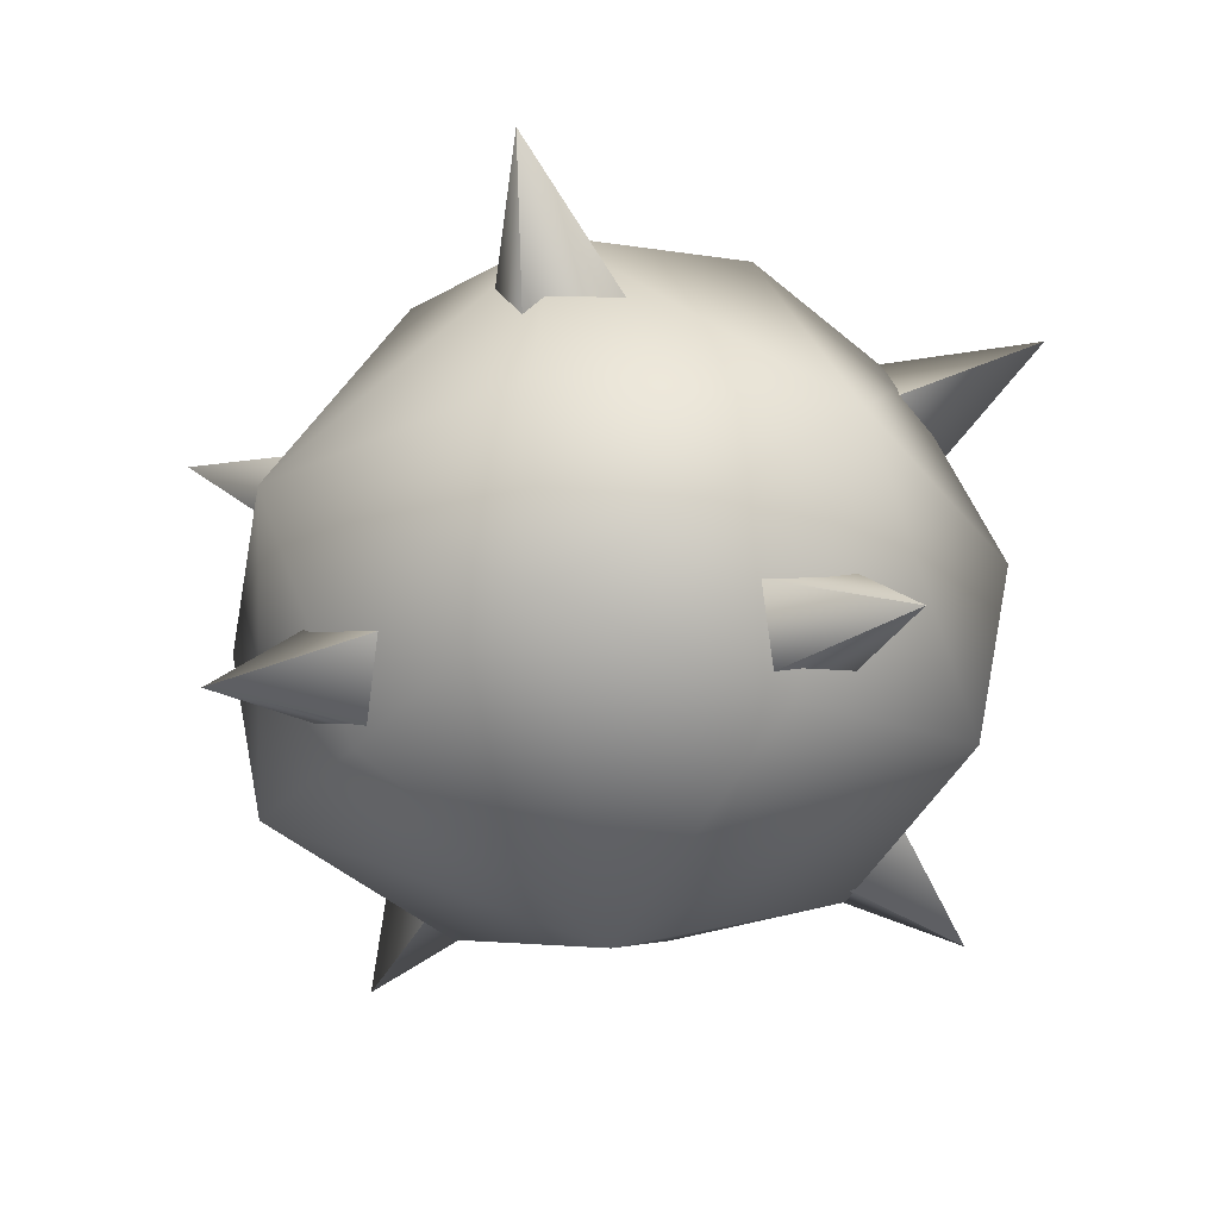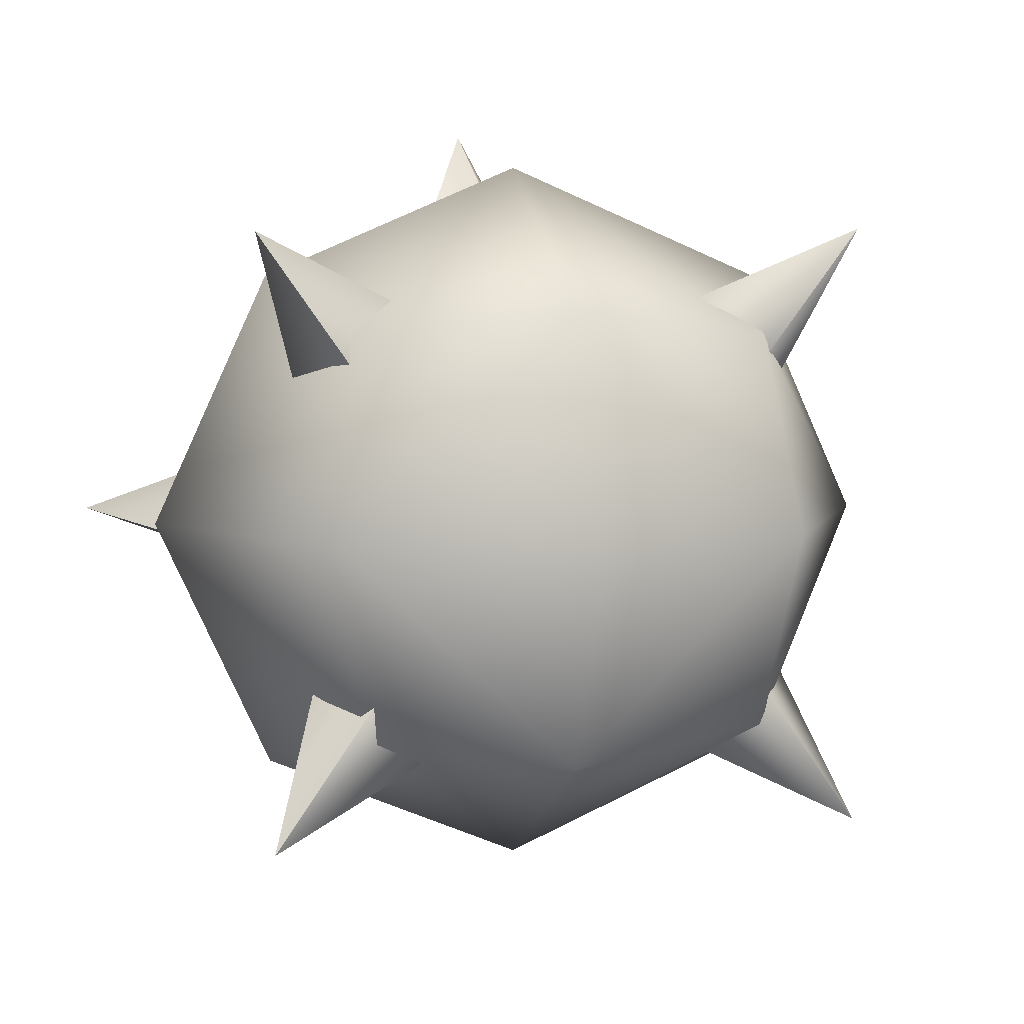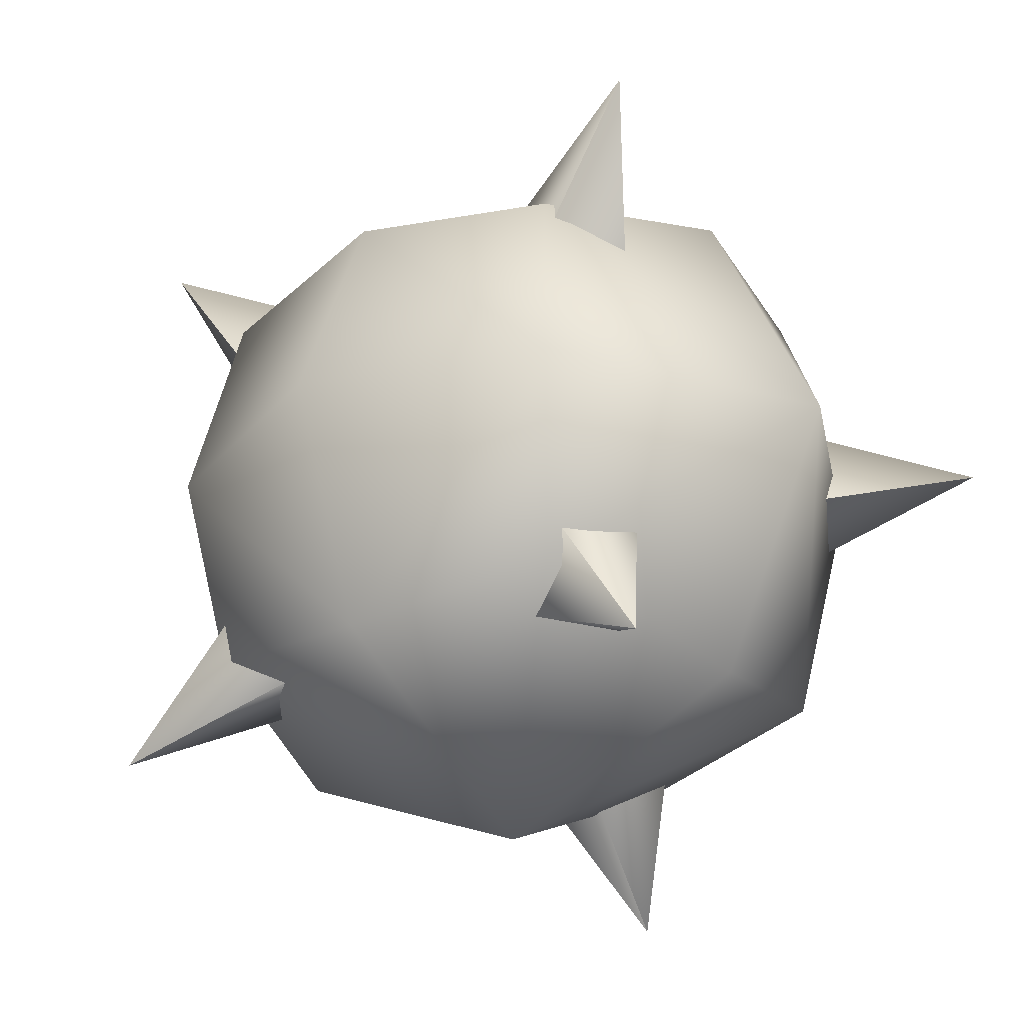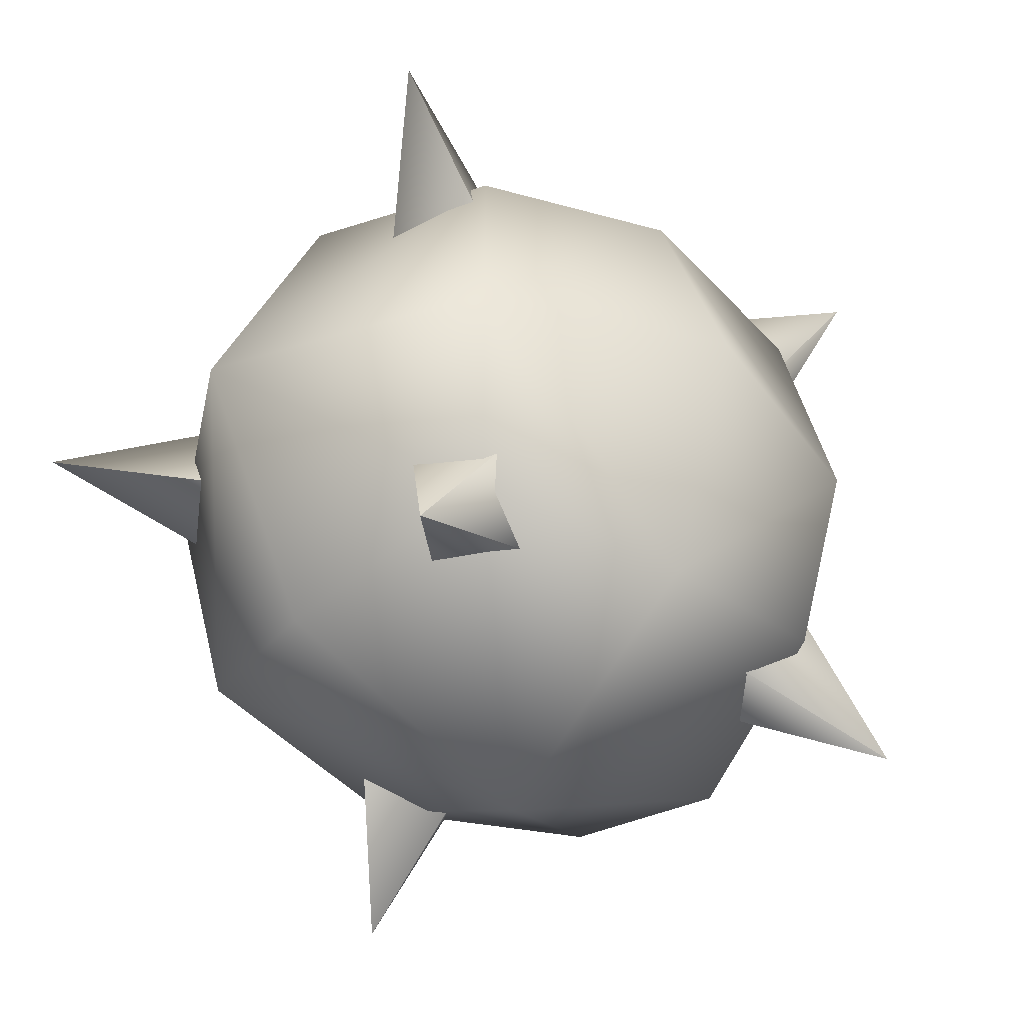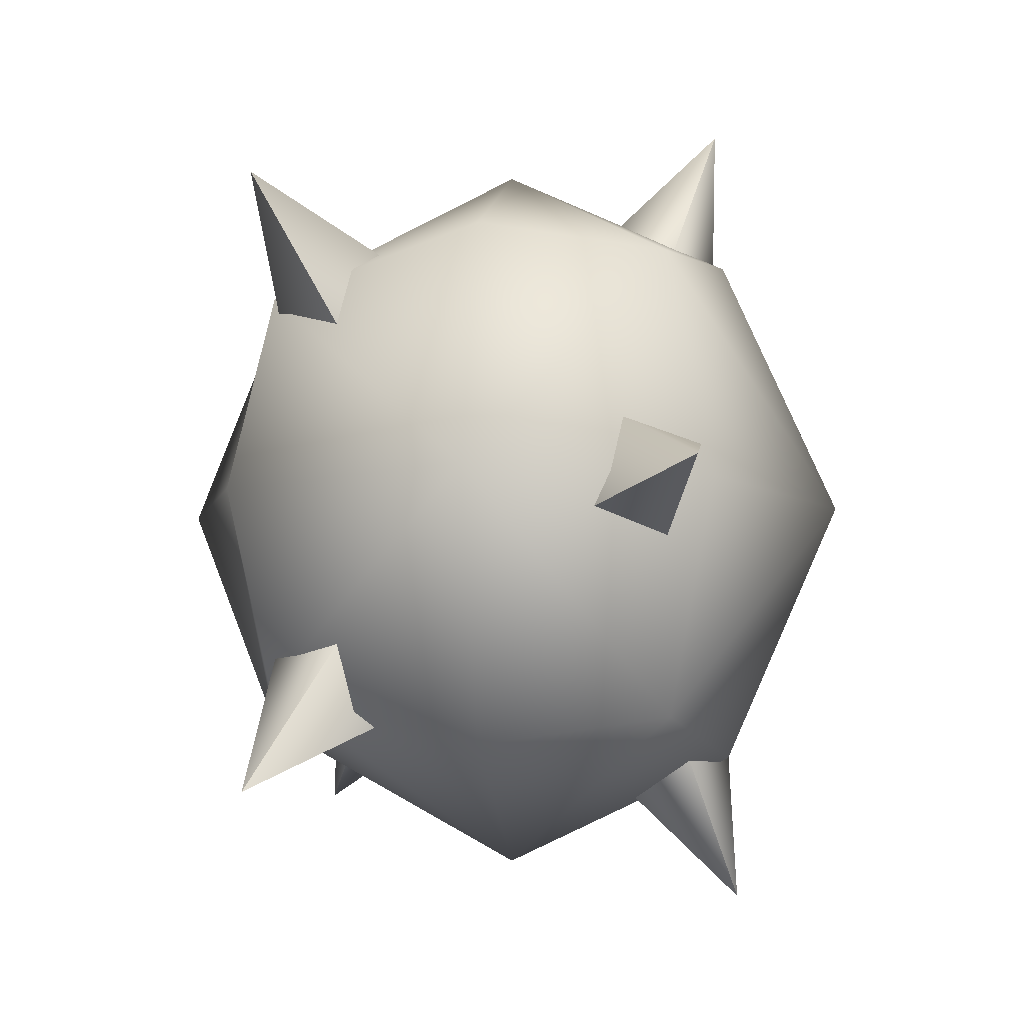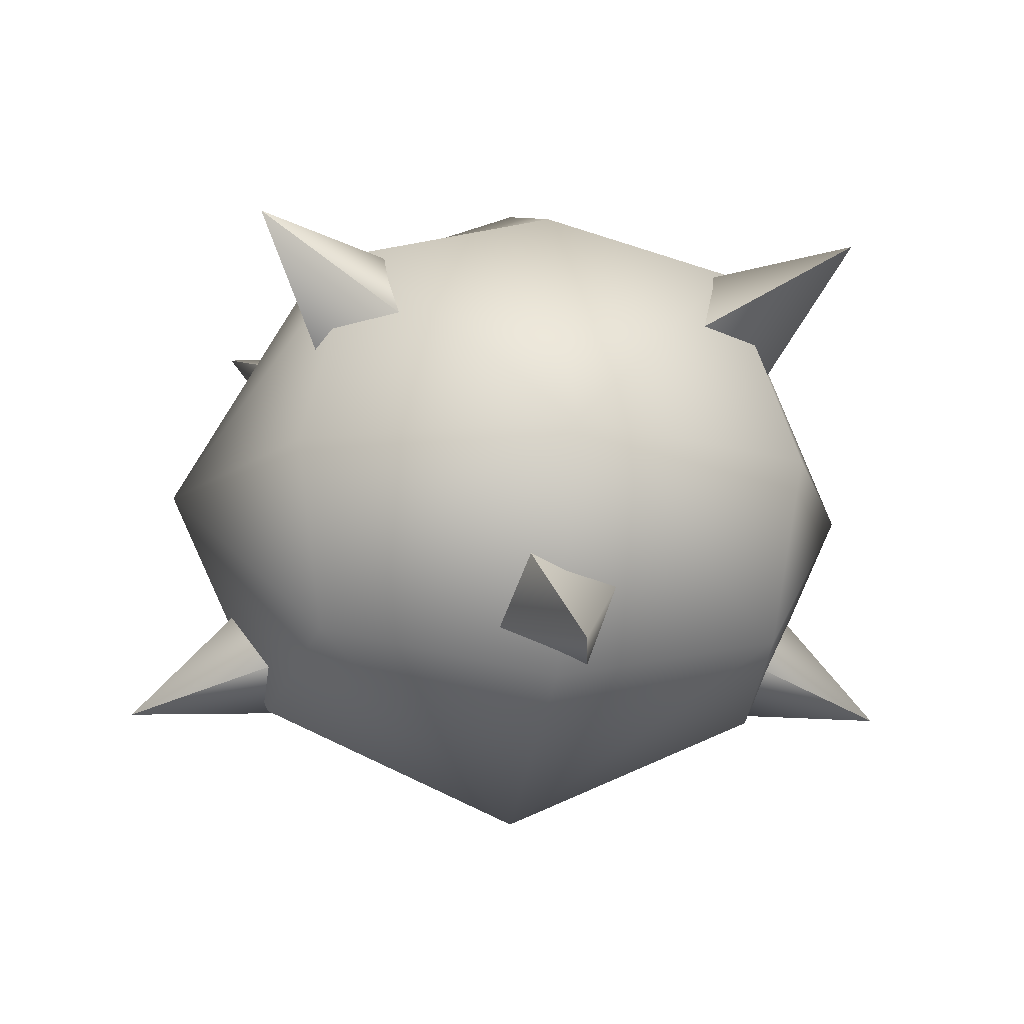
<metadata>
{"format":"obj","ext":"obj","renderer":"f3d","projection":"perspective","resolution":1024,"background":"white","views":[{"elev":-32.1,"azim":-123.7,"up":"+Z"},{"elev":6.2,"azim":-14.1,"up":"+Y"},{"elev":-27.3,"azim":37.3,"up":"+Y"},{"elev":-37.8,"azim":-38.0,"up":"+Y"},{"elev":-7.2,"azim":97.1,"up":"+Y"},{"elev":-13.5,"azim":80.3,"up":"+Z"}]}
</metadata>
<code>
v -0.04864 0.05301 0.03773
v -0.0387 0.0382 0.03095
v -0.05935 0.0247 0.05556
v -0.02765 0.03889 0.04399
v -0.0376 0.05371 0.05078
v -0.04265 0.1165 0.0477
v -0.03088 0.1276 0.03857
v -0.06095 0.1421 0.04935
v -0.04192 0.1283 0.02553
v -0.0509 0.1122 0.0313
v 0.04057 0.05199 0.04739
v 0.02921 0.03827 0.04042
v 0.05928 0.02391 0.04983
v 0.03993 0.03702 0.0272
v 0.04879 0.05351 0.03319
v 0.04846 0.1138 0.03431
v 0.03788 0.1298 0.02737
v 0.05867 0.1427 0.04983
v 0.02716 0.1285 0.04059
v 0.03852 0.1148 0.04756
v 0.00264 0.02522 -0.01757
v -0.01427 0.03008 -0.02531
v -0.00065 0.003451 -0.03994
v -0.005192 0.03797 -0.038
v 0.01172 0.03311 -0.03026
v 0.01133 0.1343 -0.02825
v -0.005582 0.1294 -0.03598
v -0.002471 0.1633 -0.03695
v -0.01466 0.1373 -0.02329
v 0.002249 0.1422 -0.01555
v -0.06239 0.0756 -0.01573
v -0.05852 0.09364 -0.02105
v -0.08644 0.08199 -0.03689
v -0.04969 0.08835 -0.0344
v -0.05357 0.07031 -0.02909
v 0.05179 0.07078 -0.02902
v 0.05163 0.08909 -0.03595
v 0.08466 0.08238 -0.03689
v 0.05675 0.09411 -0.02098
v 0.06062 0.07607 -0.01567
v -0.000682 0.01051 0.006529
v 0.05145 0.03272 0.006529
v 0.03957 0.04416 0.04908
v 0.07451 0.08294 0.006529
v 0.04535 0.08294 0.05688
v 0.03957 0.1217 0.04908
v -0.000682 0.1273 0.05688
v -0.000682 0.1554 0.006529
v -0.04093 0.1217 0.04908
v -0.05282 0.1332 0.006529
v -0.07587 0.08294 0.006529
v 0.05145 0.1332 0.006529
v 0.04597 0.1279 -0.02938
v 0.05267 0.08294 -0.03843
v 0.04597 0.038 -0.02938
v -0.000682 0.08294 -0.06119
v -0.000682 0.03155 -0.03843
v -0.04733 0.038 -0.02938
v -0.05282 0.03272 0.006529
v -0.04733 0.1279 -0.02938
v -0.000682 0.1343 -0.03843
v -0.04671 0.08294 0.05688
v -0.04093 0.04416 0.04908
v -0.000682 0.0386 0.05688
v -0.05403 0.08294 -0.03843
v -0.000682 0.08294 0.07425
o model3682
g model3682
f 1 2 3
f 3 2 4
f 3 4 5
f 1 3 5
f 6 7 8
f 8 7 9
f 8 9 10
f 6 8 10
f 11 12 13
f 13 12 14
f 13 14 15
f 11 13 15
f 16 17 18
f 18 17 19
f 18 19 20
f 16 18 20
f 21 22 23
f 23 22 24
f 23 24 25
f 21 23 25
f 26 27 28
f 28 27 29
f 28 29 30
f 26 28 30
f 31 32 33
f 33 32 34
f 33 34 35
f 31 33 35
f 36 37 38
f 38 37 39
f 38 39 40
f 36 38 40
f 41 42 43
f 43 42 44
f 43 44 45
f 45 44 46
f 45 46 47
f 47 46 48
f 47 48 49
f 49 48 50
f 49 50 51
f 48 52 53
f 53 52 44
f 53 44 54
f 54 44 55
f 54 55 56
f 56 55 57
f 56 57 58
f 58 57 41
f 58 41 59
f 44 42 55
f 55 42 41
f 55 41 57
f 48 46 52
f 52 46 44
f 51 50 60
f 60 50 48
f 60 48 61
f 61 48 53
f 61 53 56
f 56 53 54
f 49 51 62
f 62 51 63
f 62 63 64
f 64 63 41
f 64 41 43
f 45 64 43
f 47 49 62
f 61 56 60
f 60 56 65
f 60 65 51
f 51 65 58
f 51 58 59
f 64 45 66
f 66 45 47
f 66 47 62
f 62 64 66
f 51 59 63
f 63 59 41
f 56 58 65

</code>
